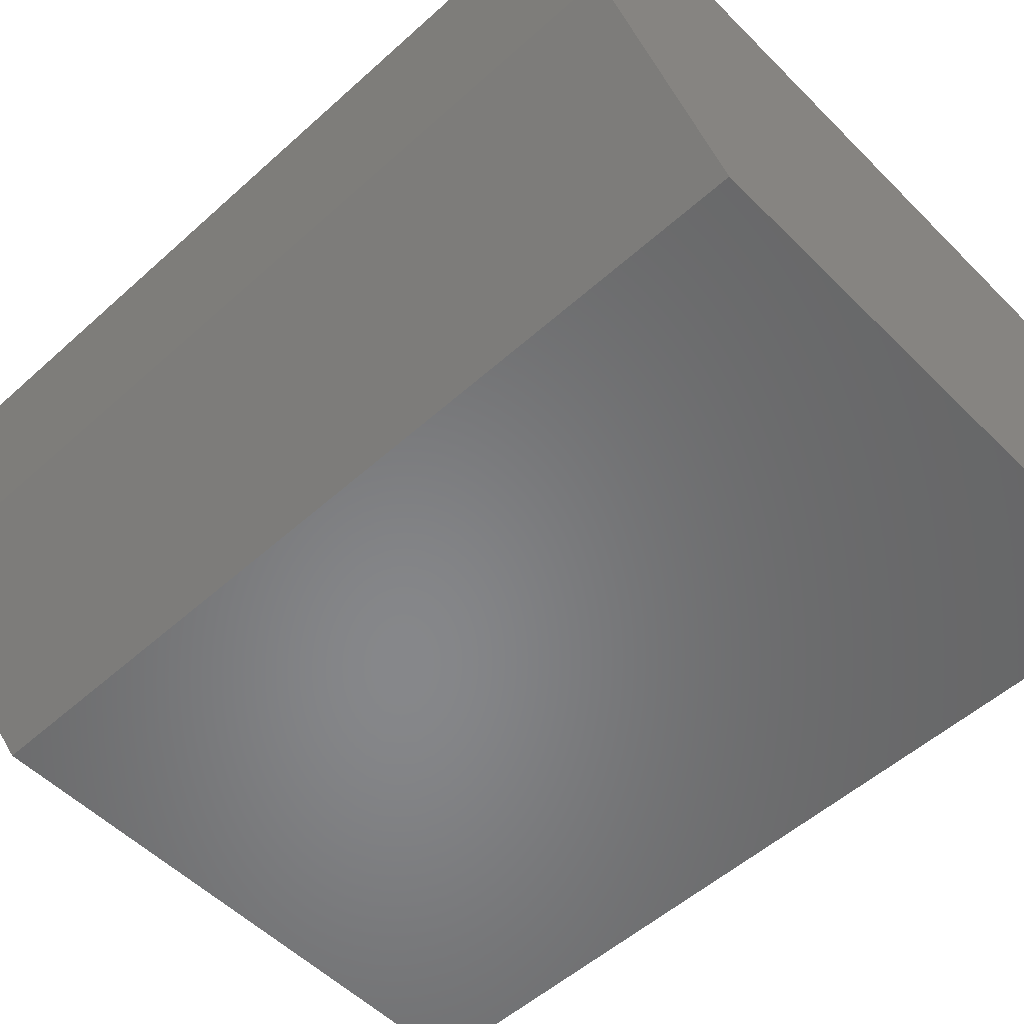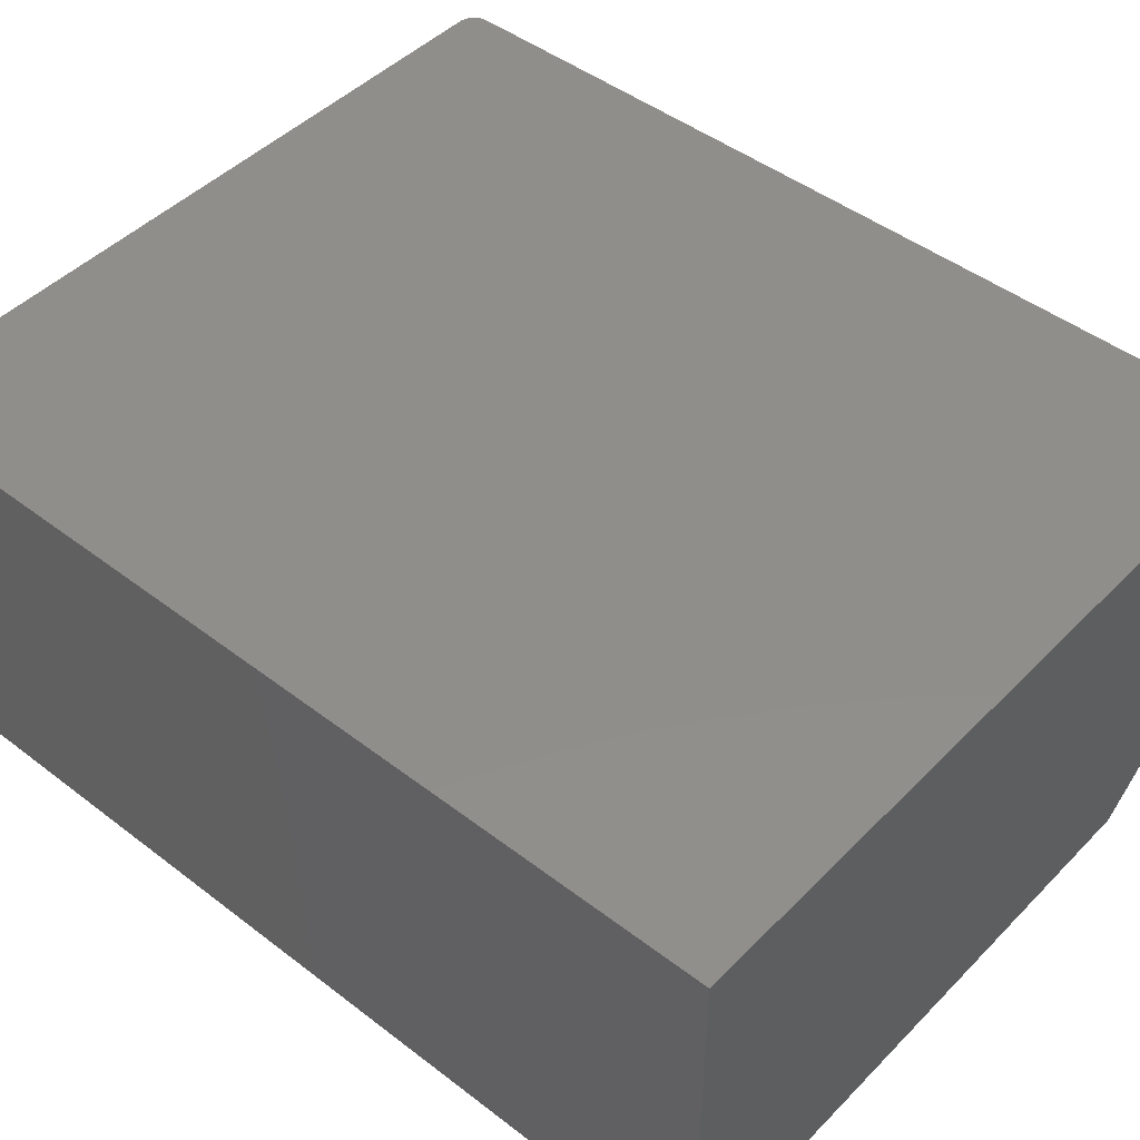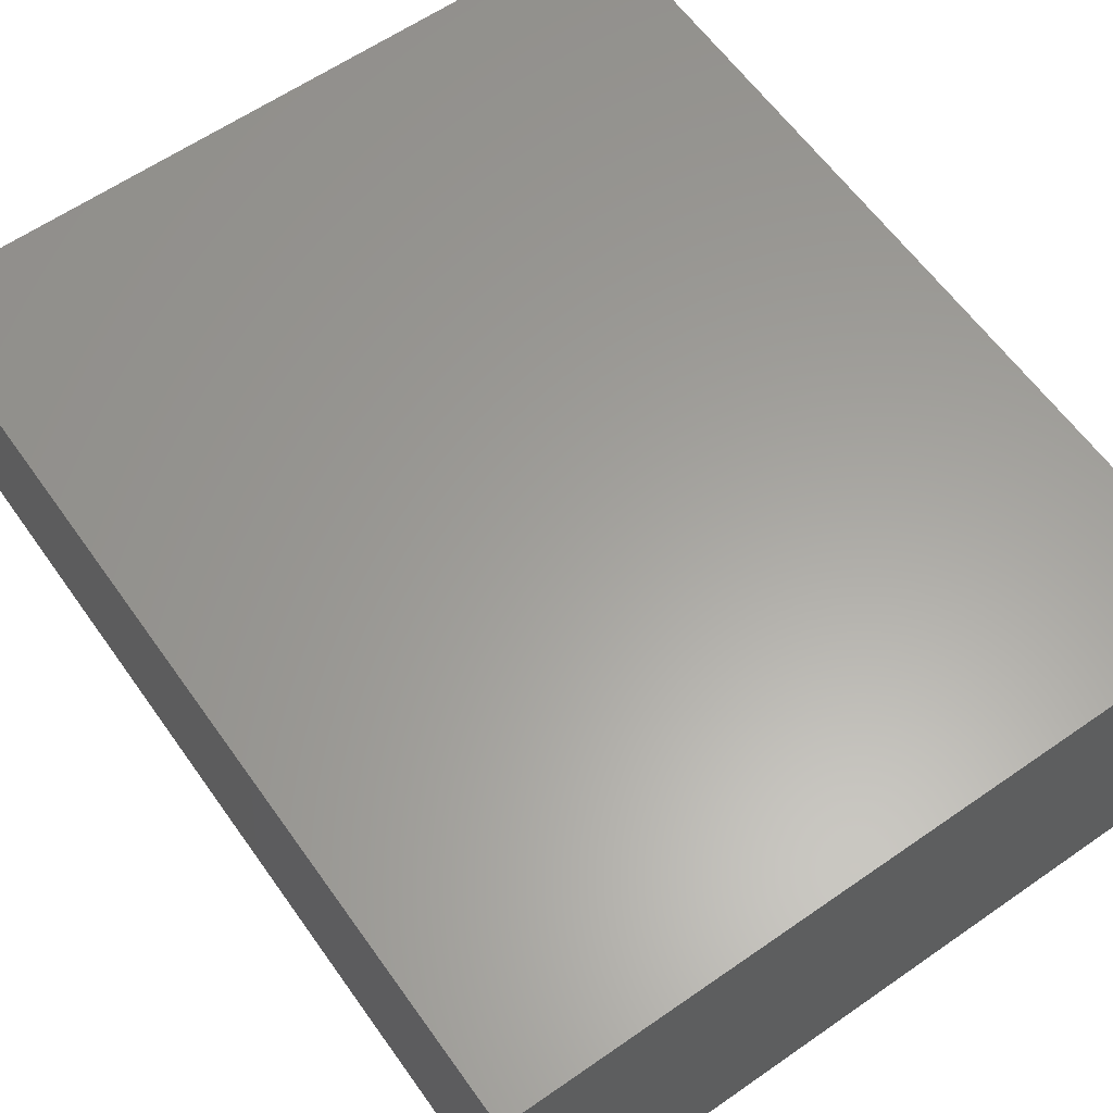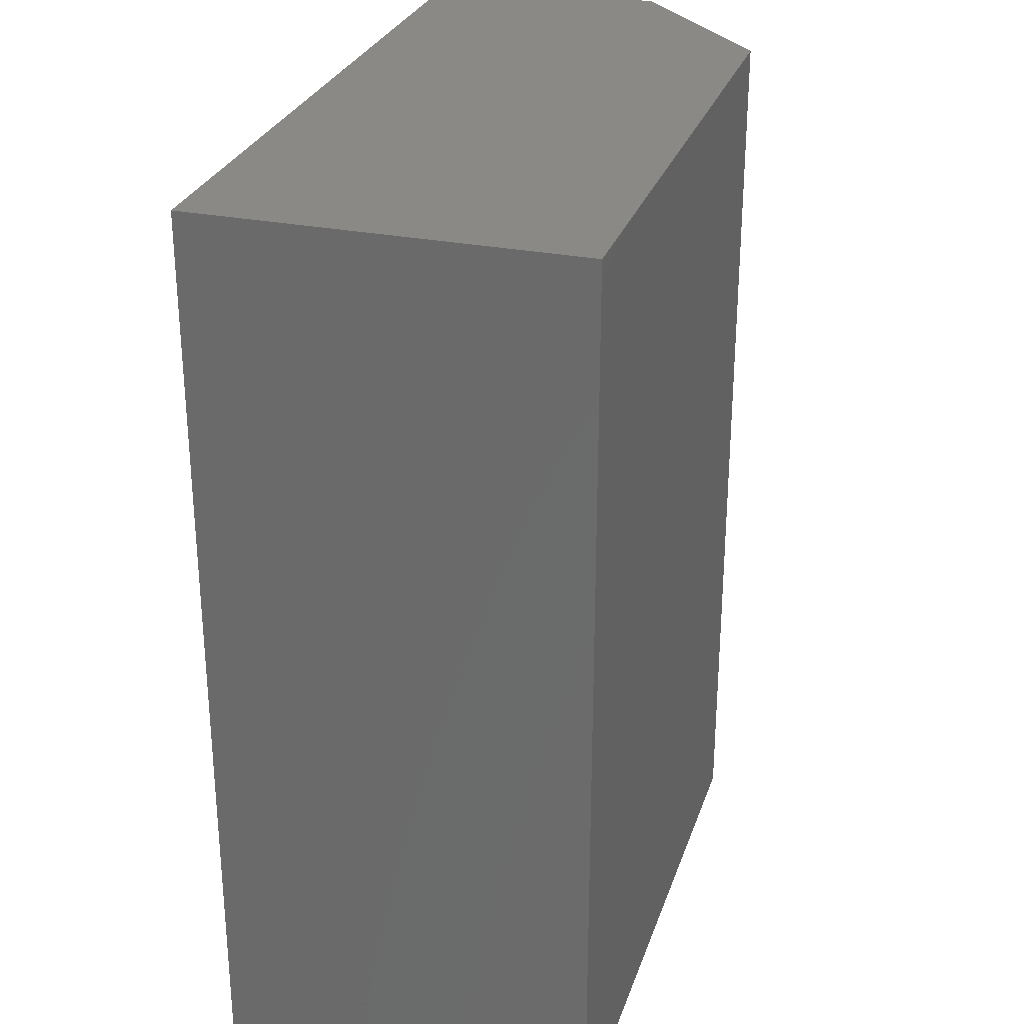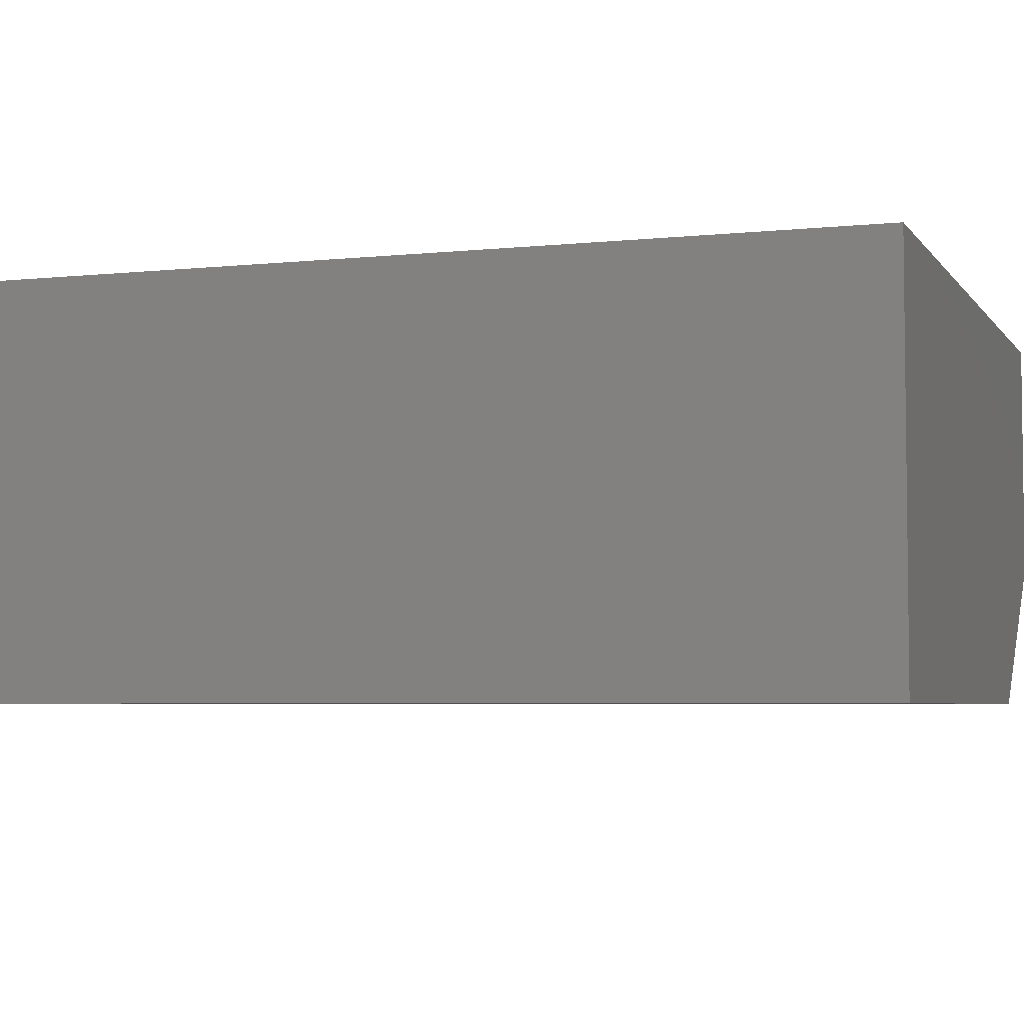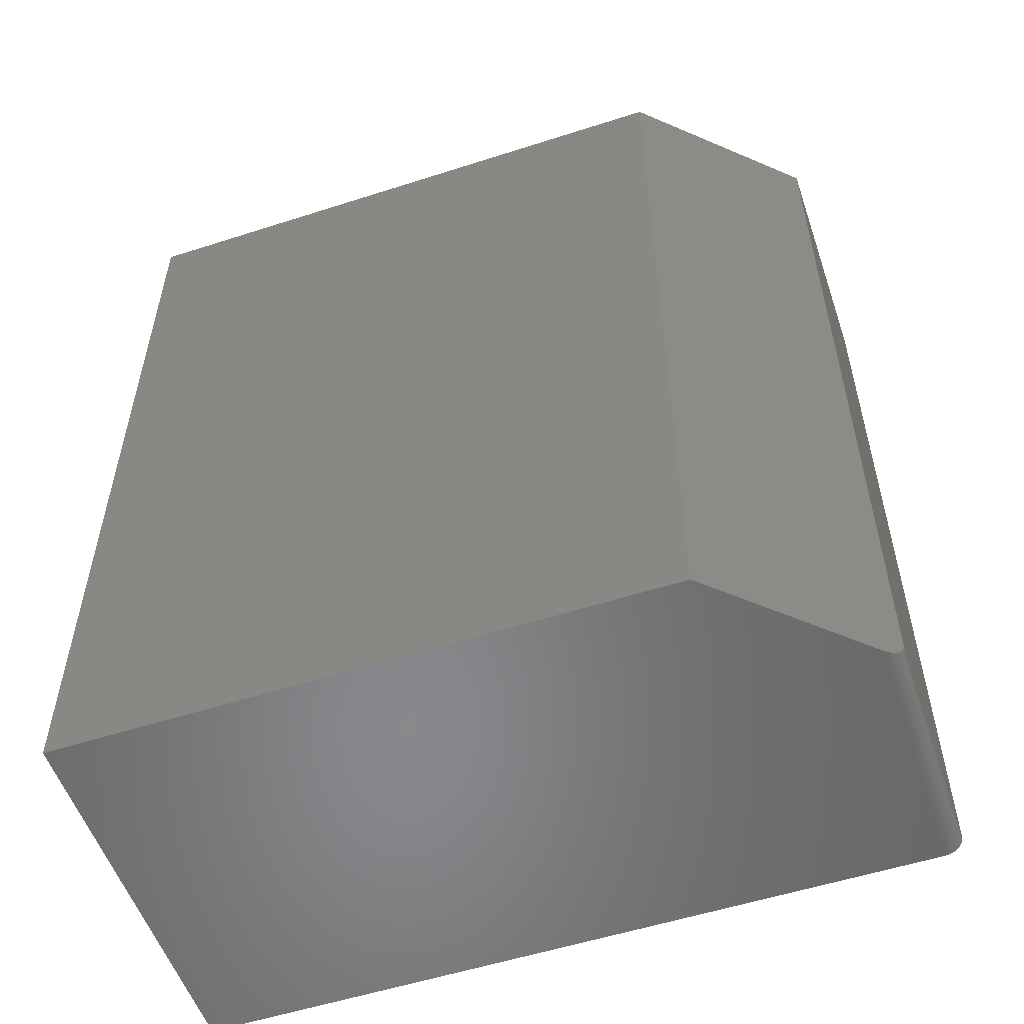
<metadata>
{"format":"stl","ext":"stl","renderer":"f3d","projection":"perspective","resolution":1024,"background":"white","views":[{"elev":-54.0,"azim":133.6,"up":"+Y"},{"elev":46.3,"azim":-48.8,"up":"+Y"},{"elev":61.3,"azim":144.7,"up":"+Y"},{"elev":28.4,"azim":-73.1,"up":"+Z"},{"elev":-4.6,"azim":-71.1,"up":"+Y"},{"elev":-54.9,"azim":18.8,"up":"+Z"}]}
</metadata>
<code>
# stl→obj: 27 verts, 50 faces
v 0.6028 -0.2075 0.0002273
v 0.6095 -0.2012 0.003064
v 0.6002 -0.21 -3.675e-17
v 0.6063 -0.2042 0.001257
v 0.6158 -0.1953 0.75
v 0.4908 -0.3125 0.75
v 0.6158 -0.1953 0.01562
v 0.4908 -0.3125 -3.005e-17
v 0.6113 -0.1995 0.004642
v 0.6128 -0.1981 0.006482
v 0.6141 -0.1969 0.008546
v 0.615 -0.196 0.01079
v 0.6156 -0.1955 0.01318
v 0.6158 0 0.01562
v 0.6158 0 0.75
v 0 -0.3125 0
v 0 0 0
v 0.6002 0 -3.675e-17
v 0.6061 0 0.001189
v 0.6032 0 0.0003002
v 4.592e-17 0 0.75
v 0.6155 0 0.01258
v 0.6146 0 0.009646
v 0.6132 0 0.006944
v 0.6112 0 0.004576
v 0.6088 0 0.002633
v 4.592e-17 -0.3125 0.75
f 1 2 3
f 1 4 2
f 5 6 7
f 8 3 2
f 8 2 9
f 8 9 10
f 8 10 11
f 8 11 12
f 8 12 13
f 8 13 7
f 8 7 6
f 7 14 5
f 5 14 15
f 16 17 8
f 8 17 18
f 8 18 3
f 19 20 18
f 21 15 14
f 21 14 22
f 21 22 23
f 21 23 17
f 17 23 24
f 17 24 25
f 17 25 26
f 17 26 19
f 17 19 18
f 3 20 1
f 3 18 20
f 22 12 23
f 12 11 23
f 24 23 11
f 24 11 10
f 24 10 9
f 24 9 25
f 25 9 2
f 25 2 26
f 26 2 4
f 26 4 19
f 19 4 1
f 19 1 20
f 14 7 22
f 22 7 13
f 22 13 12
f 16 8 27
f 27 8 6
f 21 27 15
f 15 27 6
f 15 6 5
f 27 21 16
f 16 21 17

</code>
